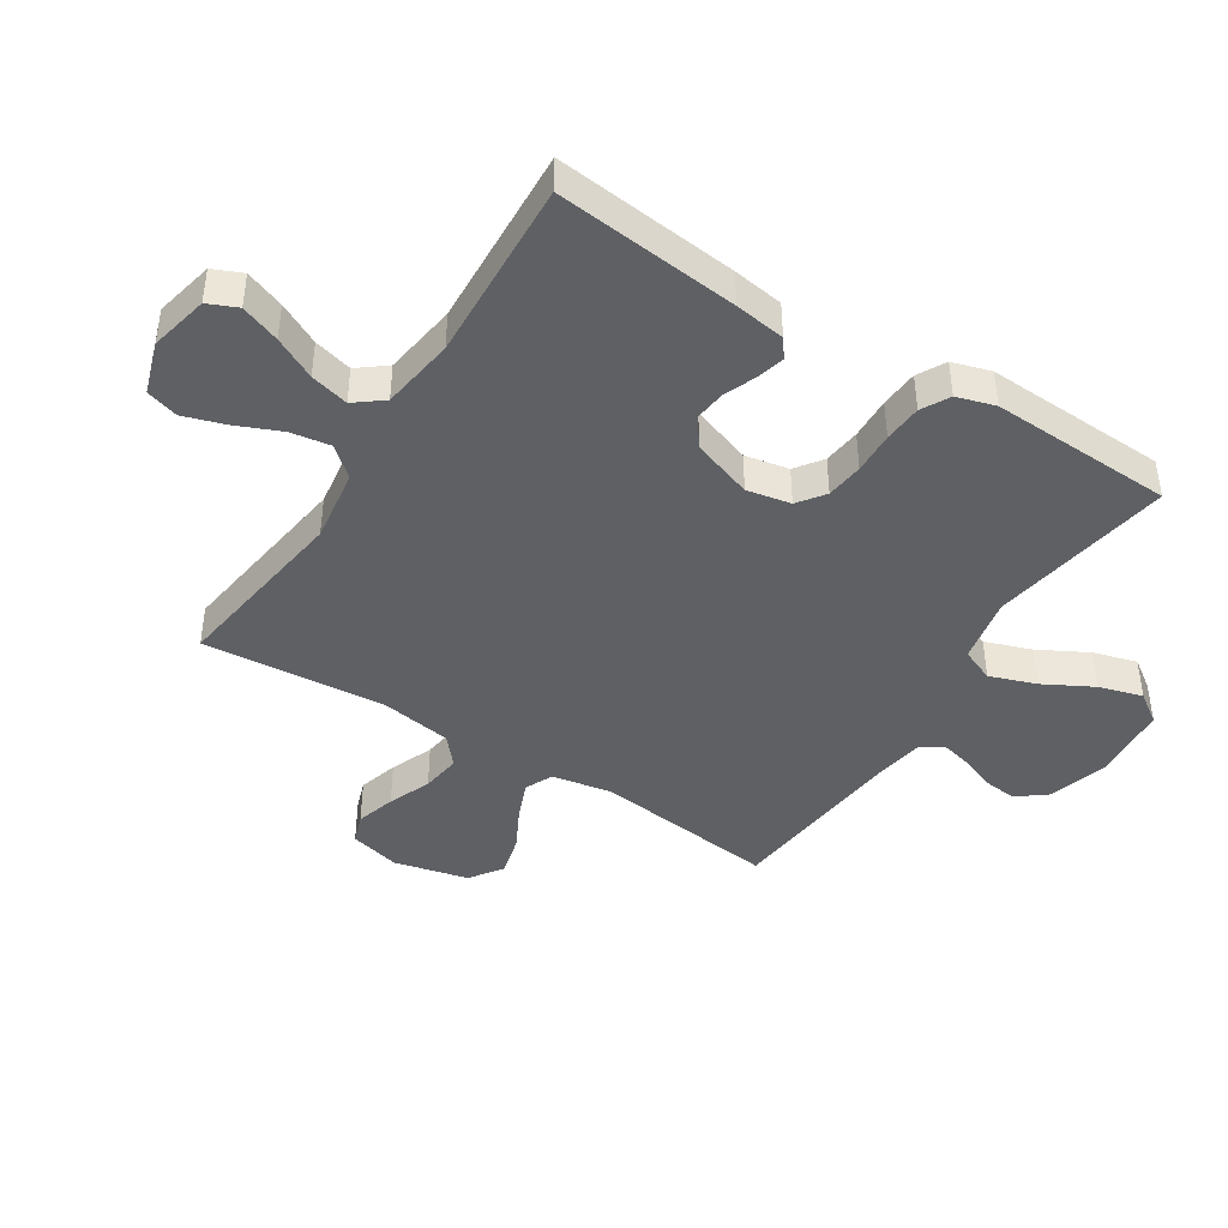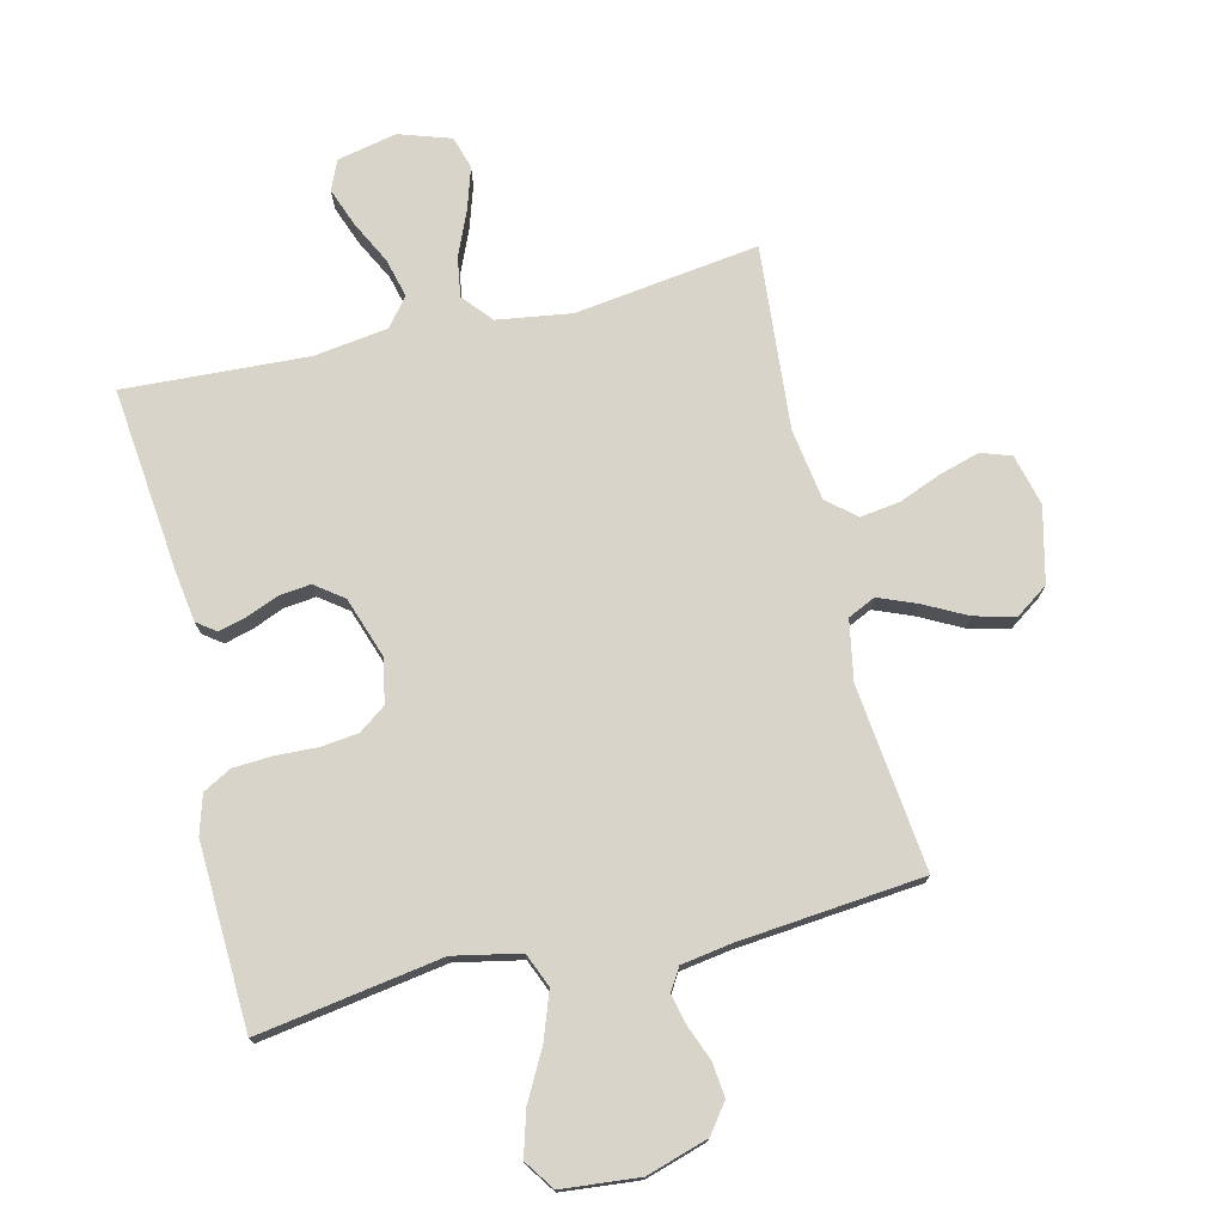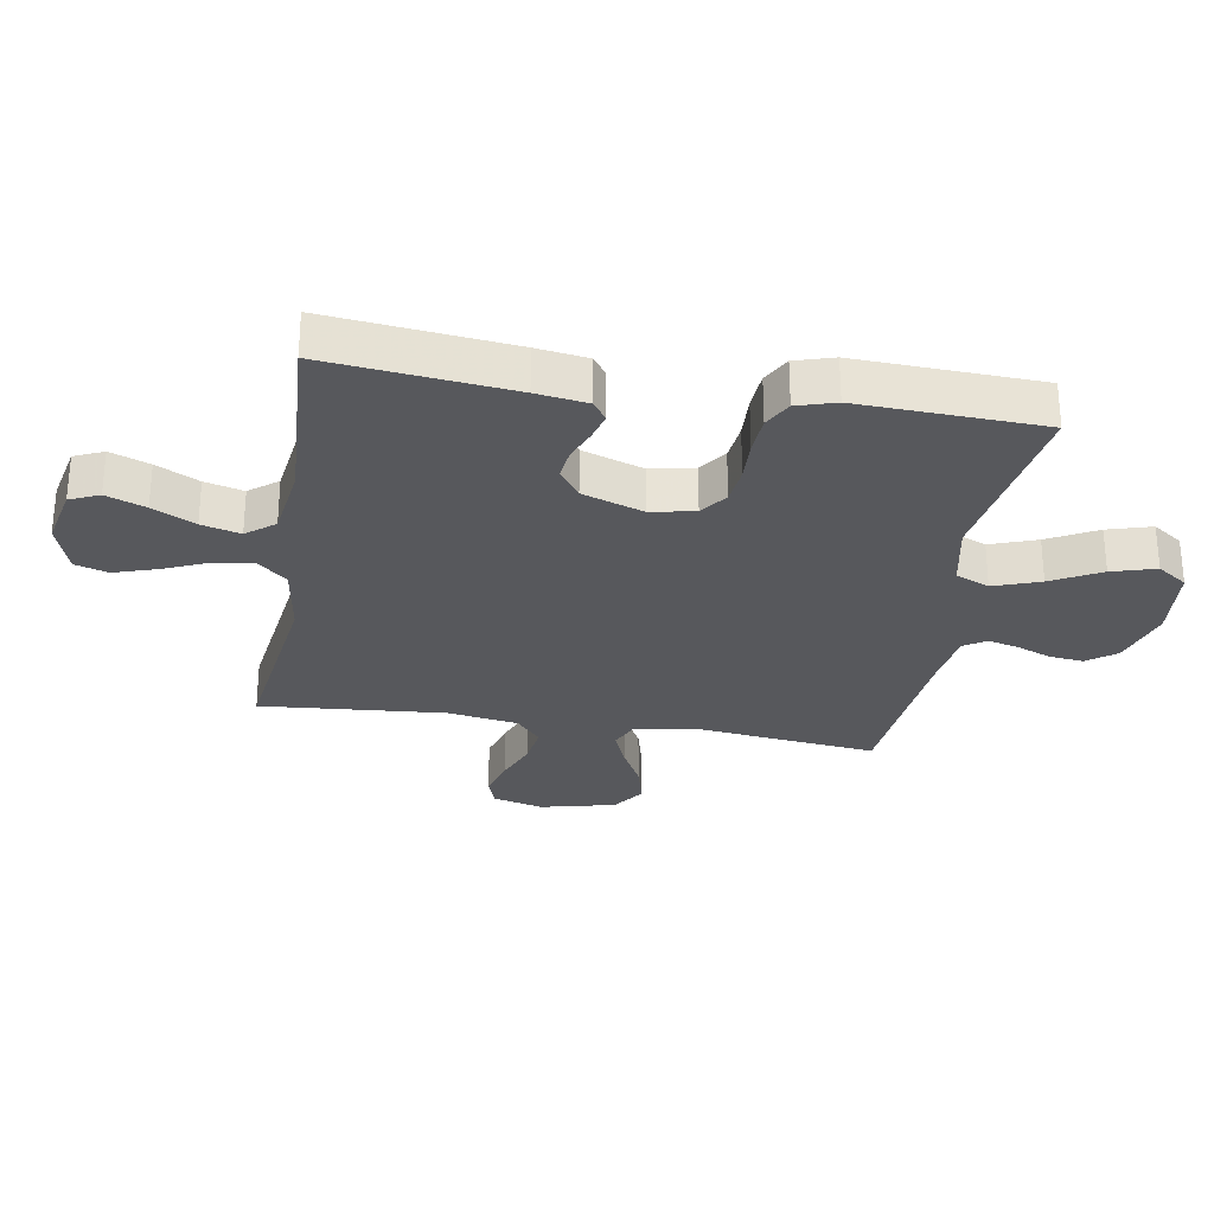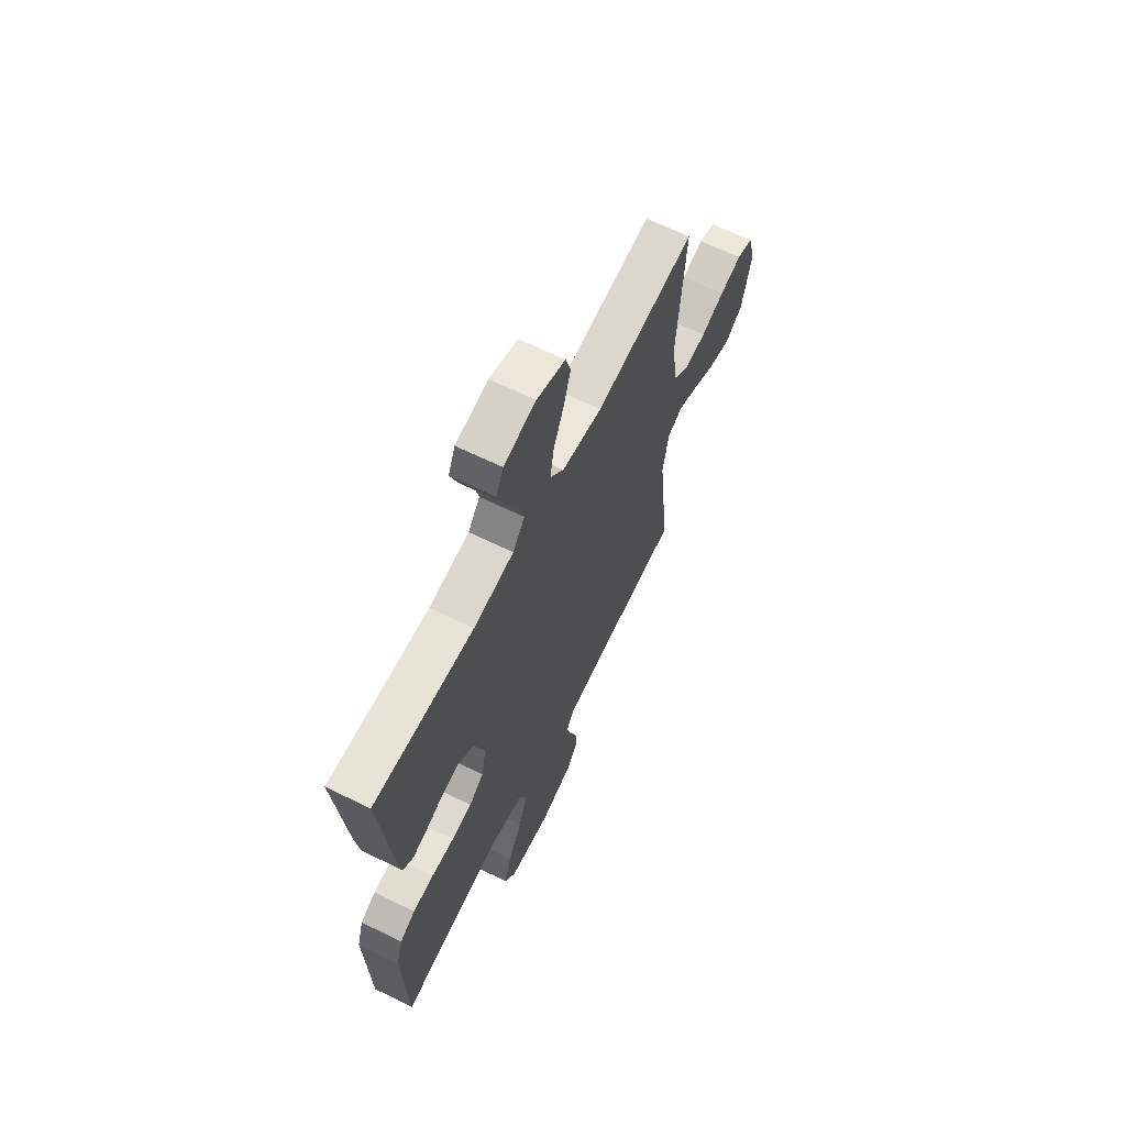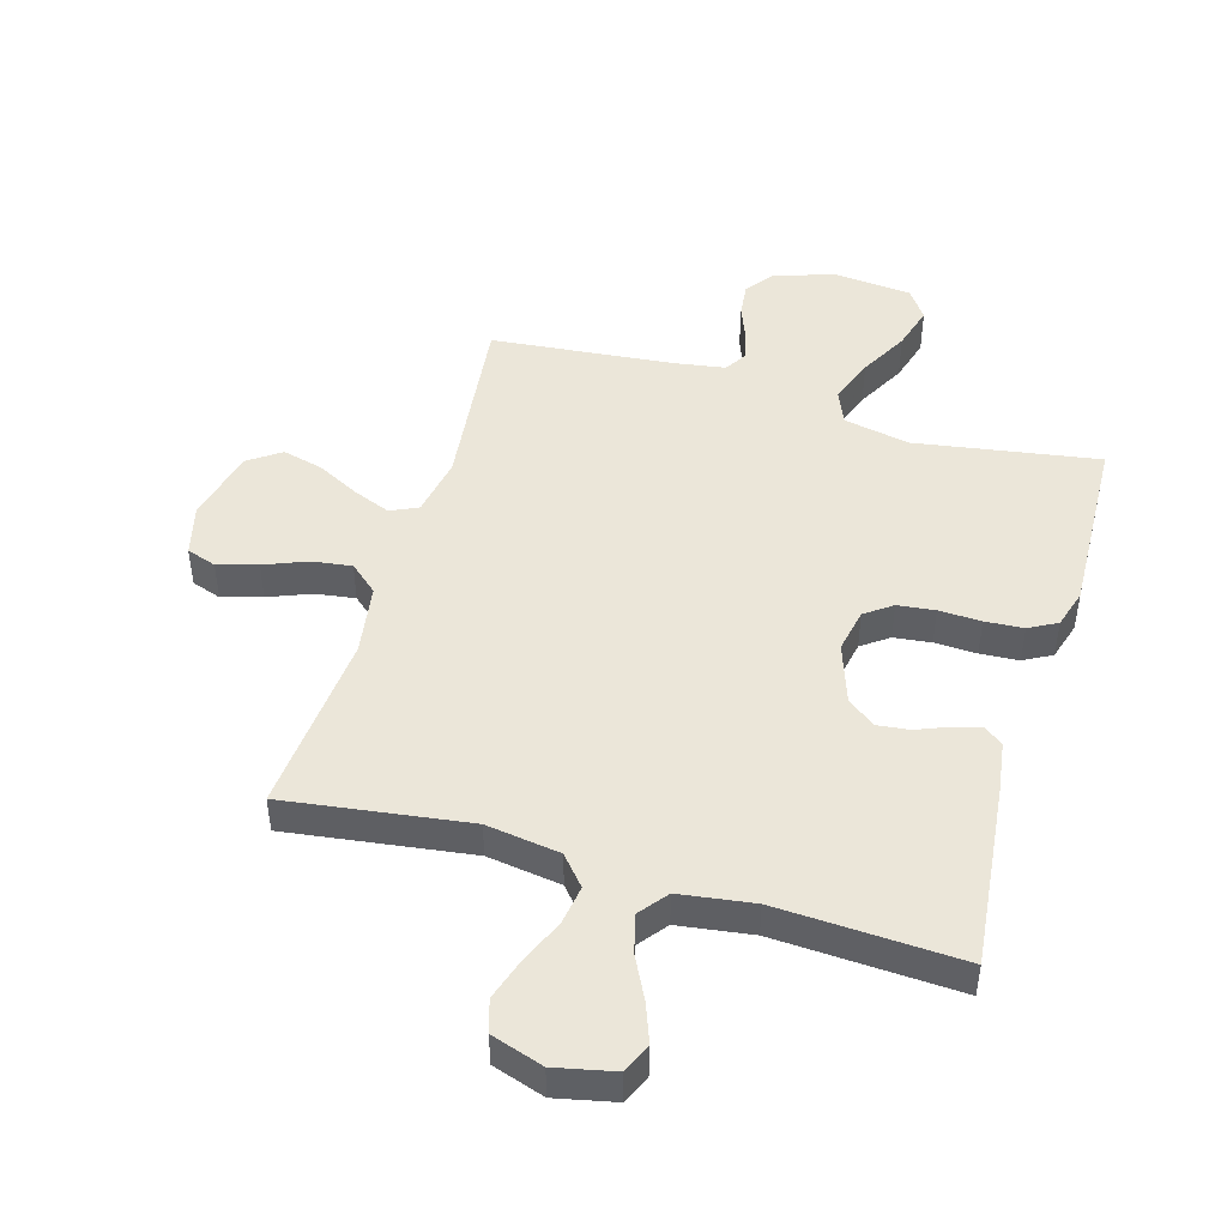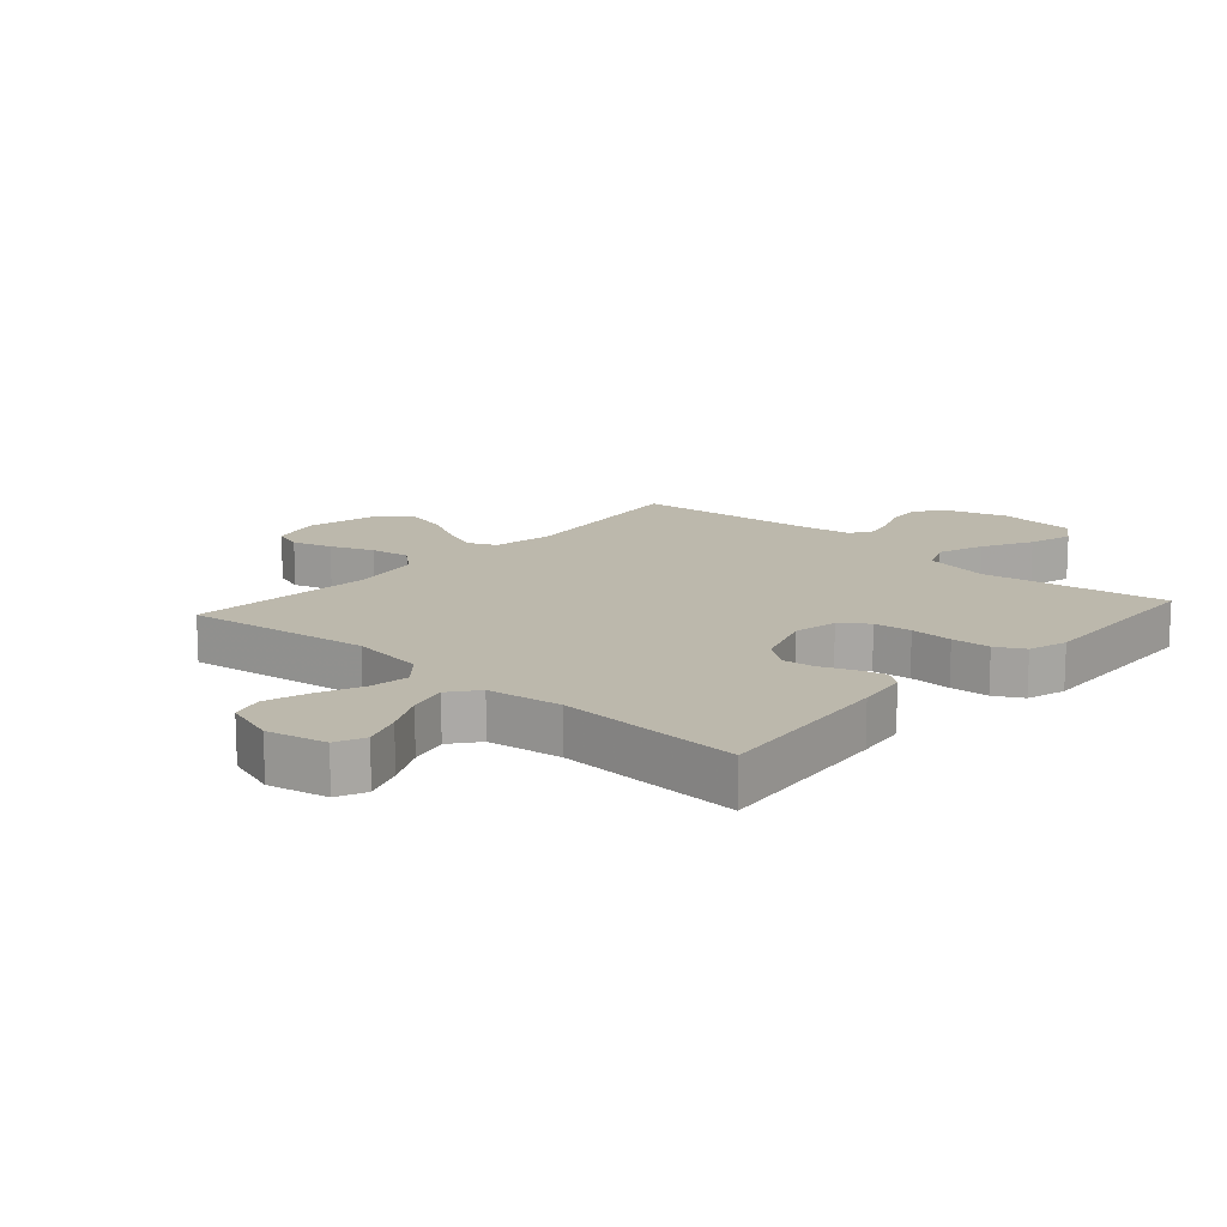
<metadata>
{"format":"obj","ext":"obj","renderer":"f3d","projection":"perspective","resolution":1024,"background":"white","views":[{"elev":-42.9,"azim":57.5,"up":"+Y"},{"elev":74.8,"azim":166.5,"up":"+Y"},{"elev":-28.5,"azim":80.5,"up":"+Y"},{"elev":64.9,"azim":116.3,"up":"+Z"},{"elev":46.7,"azim":16.3,"up":"+Y"},{"elev":14.6,"azim":41.7,"up":"+Y"}]}
</metadata>
<code>
v -0.5 0.07 0.5
v -0.2 0.07 0.459
v -0.079 0.07 0.477
v -0.038 0.07 0.525
v -0.048 0.07 0.59
v -0.079 0.07 0.662
v -0.101 0.07 0.731
v -0.085 0.07 0.784
v 0 0.07 0.812
v 0.097 0.07 0.791
v 0.118 0.07 0.743
v 0.094 0.07 0.679
v 0.059 0.07 0.61
v 0.043 0.07 0.547
v 0.079 0.07 0.501
v 0.2 0.07 0.484
v 0.5 0.07 0.5
v 0.468 0.07 0.2
v 0.456 0.07 0.117
v 0.425 0.07 0.094
v 0.38 0.07 0.106
v 0.328 0.07 0.127
v 0.276 0.07 0.133
v 0.23 0.07 0.099
v 0.196 0.07 0
v 0.21 0.07 -0.072
v 0.254 0.07 -0.104
v 0.315 0.07 -0.111
v 0.384 0.07 -0.108
v 0.447 0.07 -0.112
v 0.493 0.07 -0.137
v 0.512 0.07 -0.2
v 0.5 0.07 -0.5
v 0.2 0.07 -0.452
v 0.092 0.07 -0.474
v 0.069 0.07 -0.529
v 0.096 0.07 -0.605
v 0.139 0.07 -0.685
v 0.16 0.07 -0.757
v 0.126 0.07 -0.806
v 0 0.07 -0.818
v -0.101 0.07 -0.787
v -0.136 0.07 -0.74
v -0.13 0.07 -0.684
v -0.108 0.07 -0.628
v -0.096 0.07 -0.578
v -0.118 0.07 -0.542
v -0.2 0.07 -0.529
v -0.5 0.07 -0.5
v -0.466 0.07 -0.2
v -0.484 0.07 -0.102
v -0.529 0.07 -0.081
v -0.591 0.07 -0.106
v -0.66 0.07 -0.142
v -0.727 0.07 -0.159
v -0.78 0.07 -0.122
v -0.809 0.07 0
v -0.788 0.07 0.083
v -0.739 0.07 0.1
v -0.674 0.07 0.081
v -0.604 0.07 0.053
v -0.539 0.07 0.044
v -0.493 0.07 0.084
v -0.475 0.07 0.2
v -0.5 0 0.5
v -0.2 0 0.459
v -0.079 0 0.477
v -0.038 0 0.525
v -0.048 0 0.59
v -0.079 0 0.662
v -0.101 0 0.731
v -0.085 0 0.784
v 0 0 0.812
v 0.097 0 0.791
v 0.118 0 0.743
v 0.094 0 0.679
v 0.059 0 0.61
v 0.043 0 0.547
v 0.079 0 0.501
v 0.2 0 0.484
v 0.5 0 0.5
v 0.468 0 0.2
v 0.456 0 0.117
v 0.425 0 0.094
v 0.38 0 0.106
v 0.328 0 0.127
v 0.276 0 0.133
v 0.23 0 0.099
v 0.196 0 0
v 0.21 0 -0.072
v 0.254 0 -0.104
v 0.315 0 -0.111
v 0.384 0 -0.108
v 0.447 0 -0.112
v 0.493 0 -0.137
v 0.512 0 -0.2
v 0.5 0 -0.5
v 0.2 0 -0.452
v 0.092 0 -0.474
v 0.069 0 -0.529
v 0.096 0 -0.605
v 0.139 0 -0.685
v 0.16 0 -0.757
v 0.126 0 -0.806
v 0 0 -0.818
v -0.101 0 -0.787
v -0.136 0 -0.74
v -0.13 0 -0.684
v -0.108 0 -0.628
v -0.096 0 -0.578
v -0.118 0 -0.542
v -0.2 0 -0.529
v -0.5 0 -0.5
v -0.466 0 -0.2
v -0.484 0 -0.102
v -0.529 0 -0.081
v -0.591 0 -0.106
v -0.66 0 -0.142
v -0.727 0 -0.159
v -0.78 0 -0.122
v -0.809 0 0
v -0.788 0 0.083
v -0.739 0 0.1
v -0.674 0 0.081
v -0.604 0 0.053
v -0.539 0 0.044
v -0.493 0 0.084
v -0.475 0 0.2
f 58 59 60 61
f 56 57 58 61
f 56 61 62
f 53 54 55 56
f 52 53 56 62
f 51 52 62 63
f 48 49 50
f 47 48 50 51
f 42 43 44 45
f 42 45 46
f 41 42 46
f 40 41 46
f 37 38 39 40
f 36 37 40 46
f 35 36 46 47
f 31 32 33 34
f 31 34 35
f 28 29 30 31
f 27 28 31 35
f 26 27 35 47
f 19 20 21 22
f 19 22 23
f 16 17 18 19
f 15 16 19 23
f 14 15 23 24
f 10 11 12 13
f 10 13 14
f 9 10 14
f 8 9 14
f 5 6 7 8
f 5 8 14 24
f 64 1 2
f 64 2 3
f 63 64 3
f 51 63 3
f 25 26 47 51
f 25 51 3 4
f 4 5 24 25
f 125 124 123 122
f 125 122 121 120
f 126 125 120
f 120 119 118 117
f 126 120 117 116
f 127 126 116 115
f 114 113 112
f 115 114 112 111
f 109 108 107 106
f 110 109 106
f 110 106 105
f 110 105 104
f 104 103 102 101
f 110 104 101 100
f 111 110 100 99
f 98 97 96 95
f 99 98 95
f 95 94 93 92
f 99 95 92 91
f 111 99 91 90
f 86 85 84 83
f 87 86 83
f 83 82 81 80
f 87 83 80 79
f 88 87 79 78
f 77 76 75 74
f 78 77 74
f 78 74 73
f 78 73 72
f 72 71 70 69
f 88 78 72 69
f 66 65 128
f 67 66 128
f 67 128 127
f 67 127 115
f 115 111 90 89
f 68 67 115 89
f 89 88 69 68
f 1 65 66 2
f 2 66 67 3
f 3 67 68 4
f 4 68 69 5
f 5 69 70 6
f 6 70 71 7
f 7 71 72 8
f 8 72 73 9
f 9 73 74 10
f 10 74 75 11
f 11 75 76 12
f 12 76 77 13
f 13 77 78 14
f 14 78 79 15
f 15 79 80 16
f 16 80 81 17
f 17 81 82 18
f 18 82 83 19
f 19 83 84 20
f 20 84 85 21
f 21 85 86 22
f 22 86 87 23
f 23 87 88 24
f 24 88 89 25
f 25 89 90 26
f 26 90 91 27
f 27 91 92 28
f 28 92 93 29
f 29 93 94 30
f 30 94 95 31
f 31 95 96 32
f 32 96 97 33
f 33 97 98 34
f 34 98 99 35
f 35 99 100 36
f 36 100 101 37
f 37 101 102 38
f 38 102 103 39
f 39 103 104 40
f 40 104 105 41
f 41 105 106 42
f 42 106 107 43
f 43 107 108 44
f 44 108 109 45
f 45 109 110 46
f 46 110 111 47
f 47 111 112 48
f 48 112 113 49
f 49 113 114 50
f 50 114 115 51
f 51 115 116 52
f 52 116 117 53
f 53 117 118 54
f 54 118 119 55
f 55 119 120 56
f 56 120 121 57
f 57 121 122 58
f 58 122 123 59
f 59 123 124 60
f 60 124 125 61
f 61 125 126 62
f 62 126 127 63
f 63 127 128 64
f 64 128 65 1

</code>
